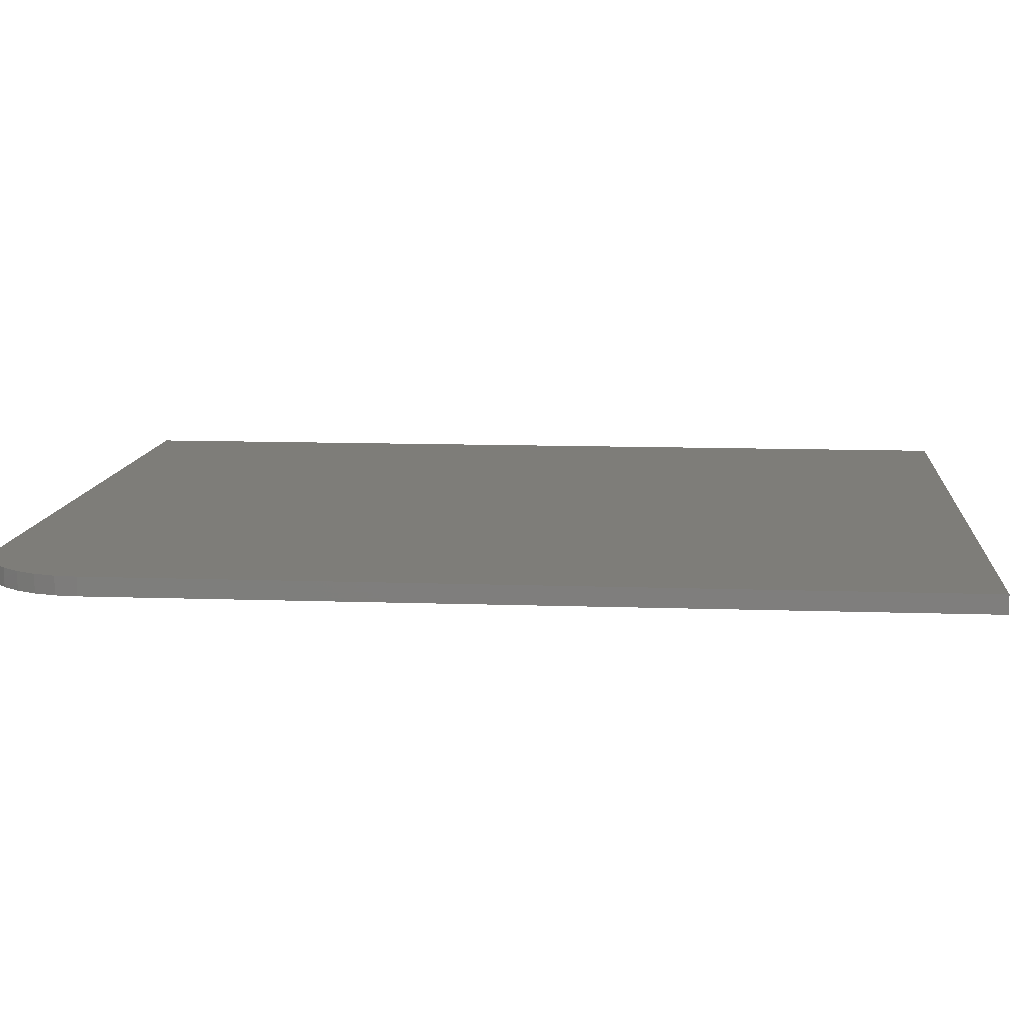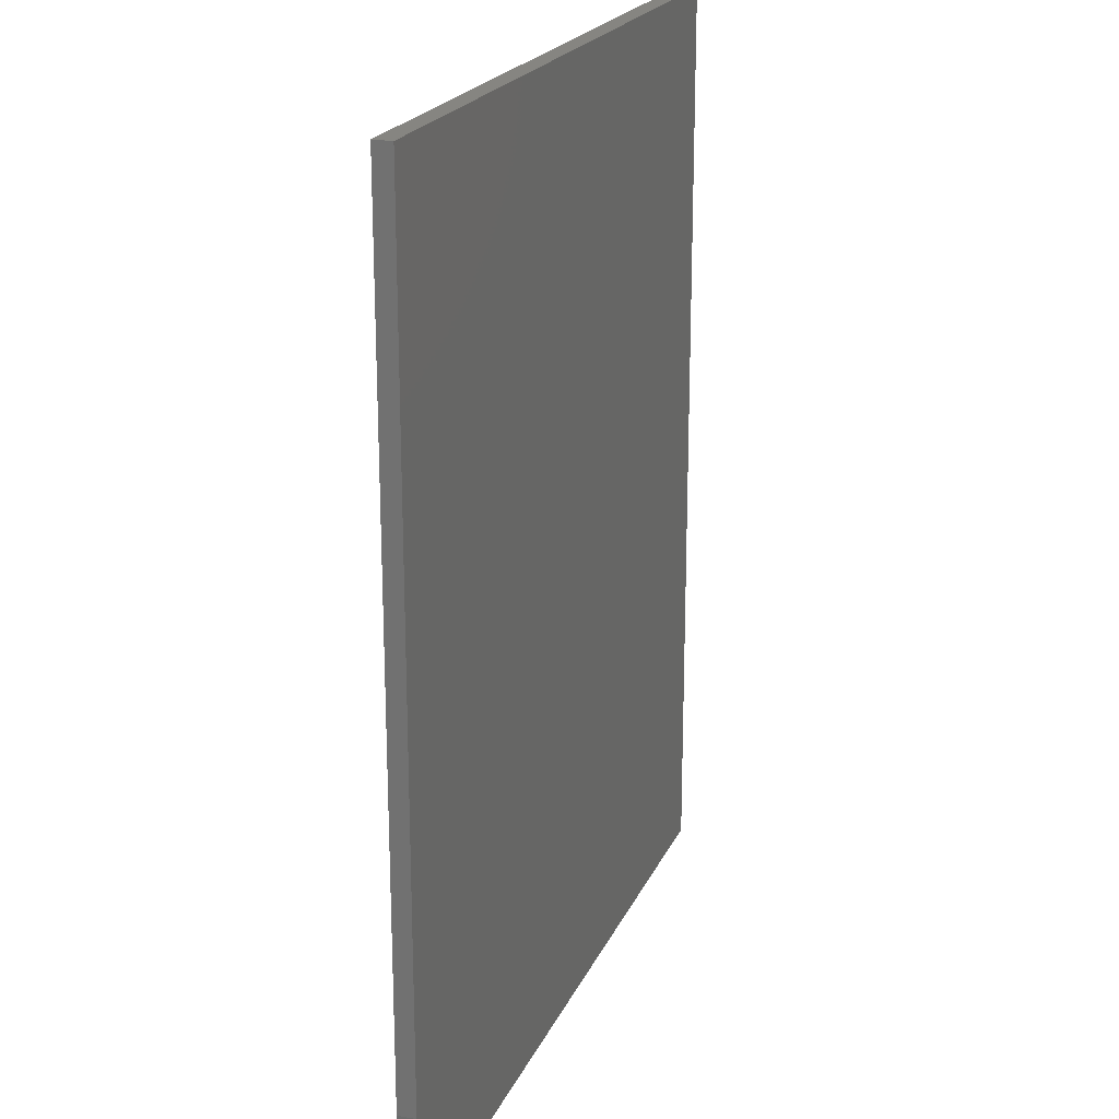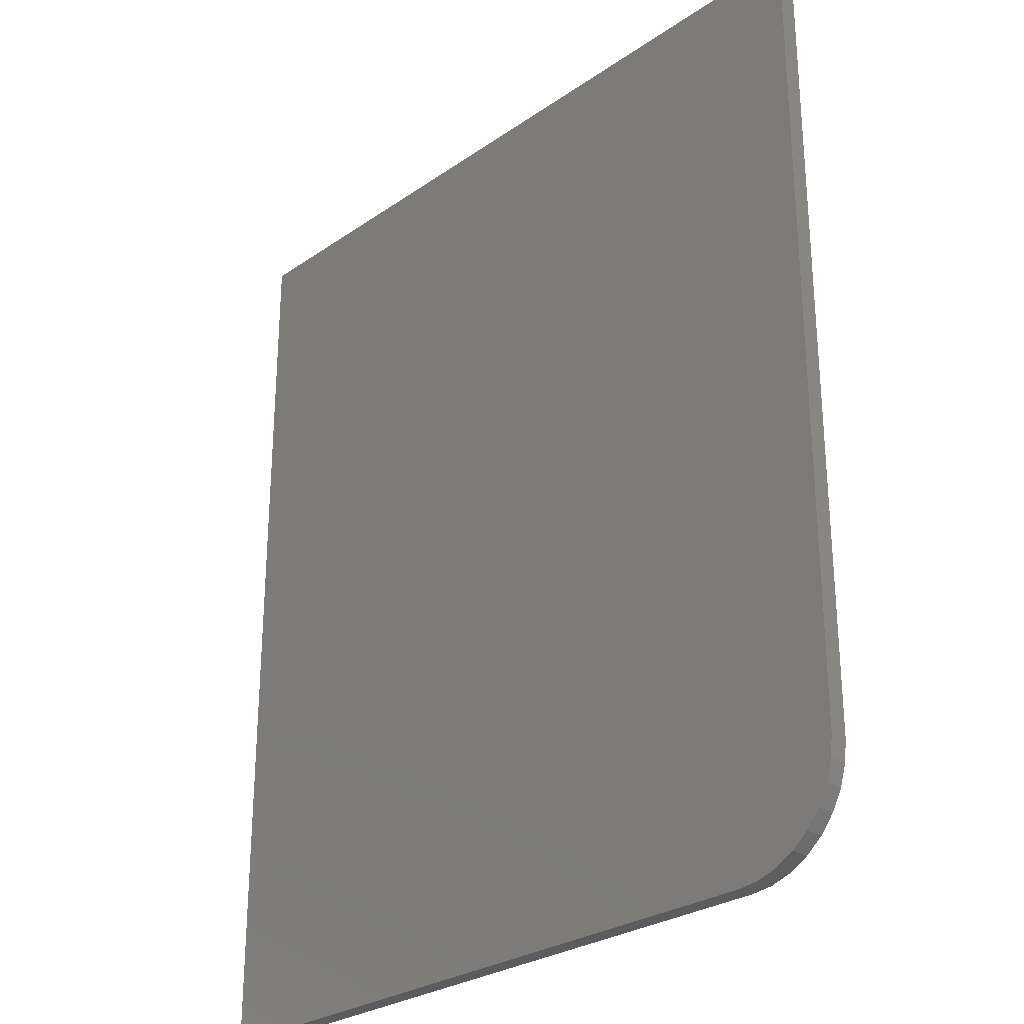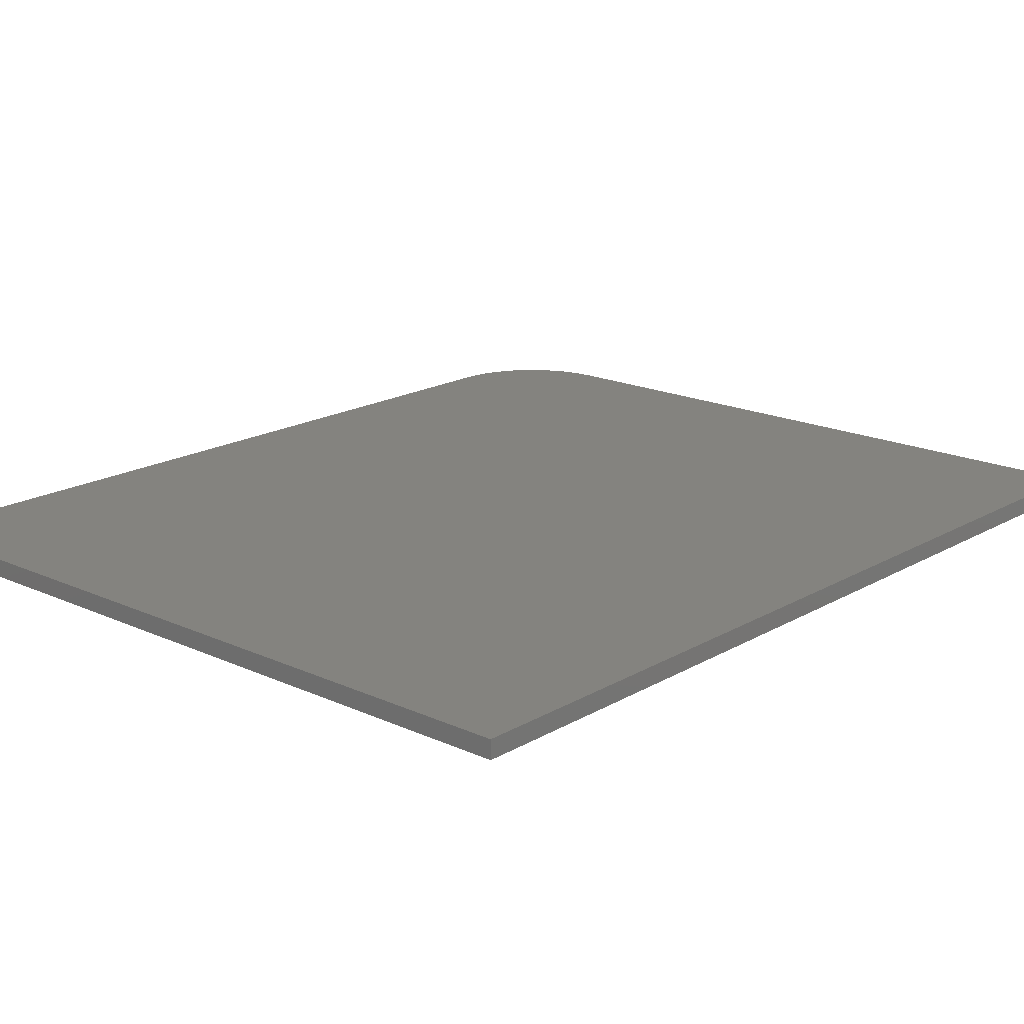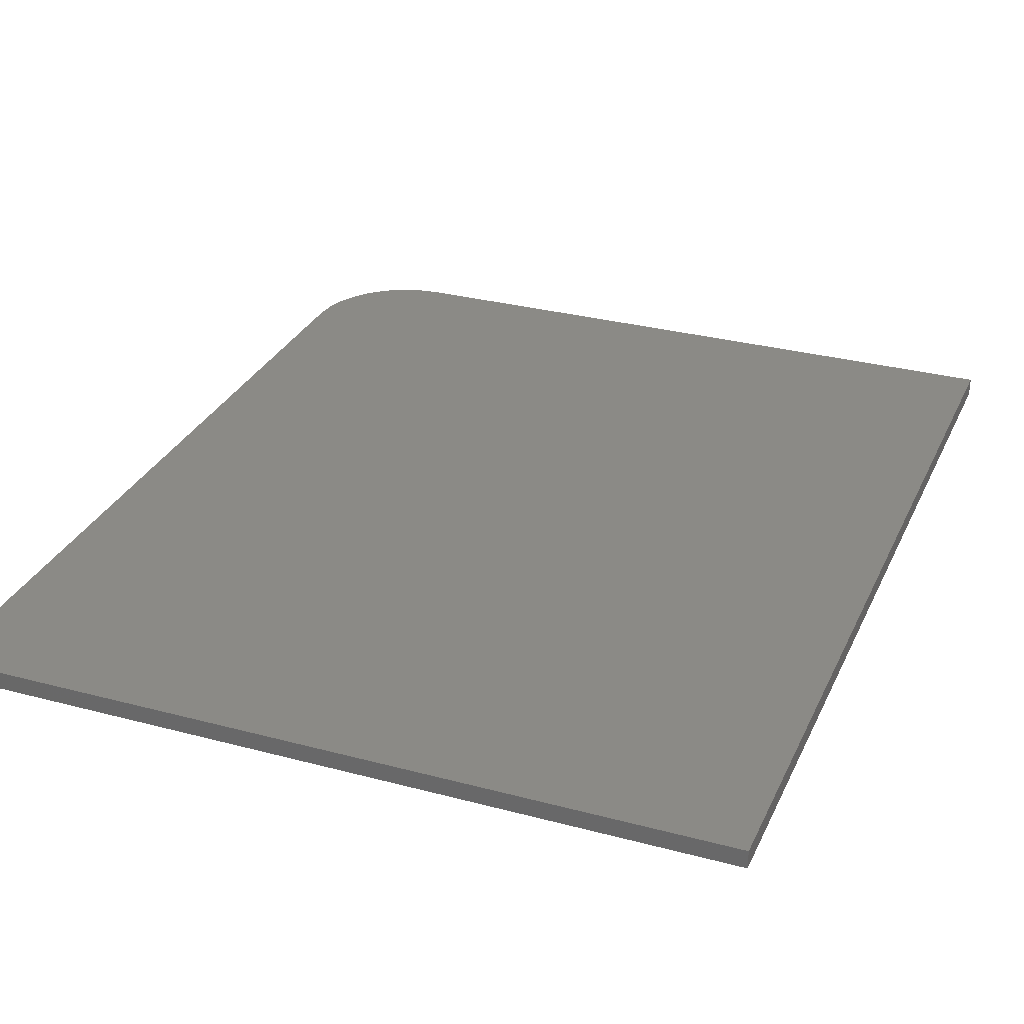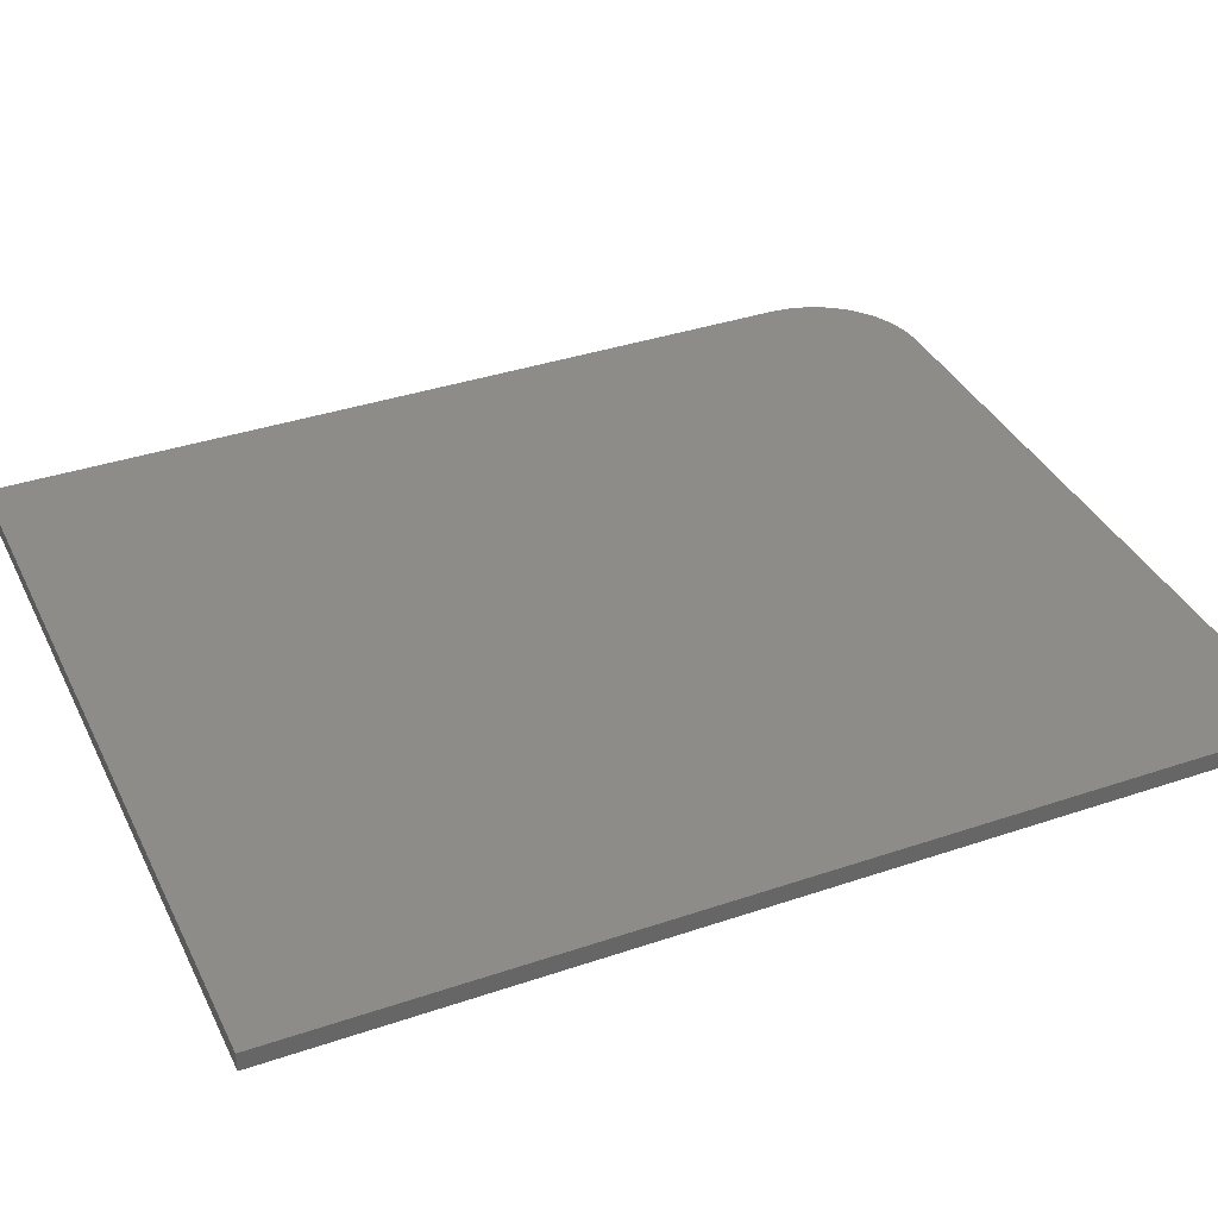
<metadata>
{"format":"stl","ext":"stl","renderer":"f3d","projection":"perspective","resolution":1024,"background":"white","views":[{"elev":10.7,"azim":-85.0,"up":"+Y"},{"elev":21.0,"azim":-71.0,"up":"+Z"},{"elev":-27.6,"azim":-133.6,"up":"+Z"},{"elev":18.1,"azim":41.7,"up":"+Y"},{"elev":30.1,"azim":21.3,"up":"+Y"},{"elev":36.8,"azim":66.3,"up":"+Y"}]}
</metadata>
<code>
# stl→obj: 24 verts, 44 faces
v -0.4141 -0.02344 -0.3125
v -0.4114 -0.02344 -0.3399
v -0.4034 -0.02344 -0.3663
v -0.3904 -0.02344 -0.3906
v -0.3729 -0.02344 -0.4119
v -0.3516 -0.02344 -0.4294
v -0.3273 -0.02344 -0.4424
v -0.3009 -0.02344 -0.4504
v -0.2734 -0.02344 -0.4531
v 0.5991 -0.02344 -0.4531
v 0.5991 -0.02344 0.75
v -0.4141 -0.02344 0.75
v -0.4141 7.806e-18 -0.3125
v -0.4141 6.679e-17 0.75
v 0.5991 1.23e-16 0.75
v 0.5991 5.624e-17 -0.4531
v -0.2734 7.806e-18 -0.4531
v -0.3009 6.433e-18 -0.4504
v -0.3273 5.413e-18 -0.4424
v -0.3516 4.785e-18 -0.4294
v -0.3729 4.573e-18 -0.4119
v -0.3904 4.785e-18 -0.3906
v -0.4034 5.413e-18 -0.3663
v -0.4114 6.433e-18 -0.3399
f 1 2 3
f 1 3 4
f 1 4 5
f 1 5 6
f 1 6 7
f 1 7 8
f 1 8 9
f 1 9 10
f 1 10 11
f 1 11 12
f 13 14 15
f 13 15 16
f 13 16 17
f 13 17 18
f 13 18 19
f 13 19 20
f 13 20 21
f 13 21 22
f 13 22 23
f 13 23 24
f 12 14 1
f 1 14 13
f 9 17 10
f 10 17 16
f 17 9 18
f 18 9 8
f 18 8 19
f 19 8 7
f 19 7 20
f 20 7 6
f 20 6 21
f 21 6 5
f 21 5 22
f 22 5 4
f 22 4 23
f 23 4 3
f 23 3 24
f 24 3 2
f 24 2 13
f 13 2 1
f 11 15 12
f 12 15 14
f 10 16 11
f 11 16 15

</code>
